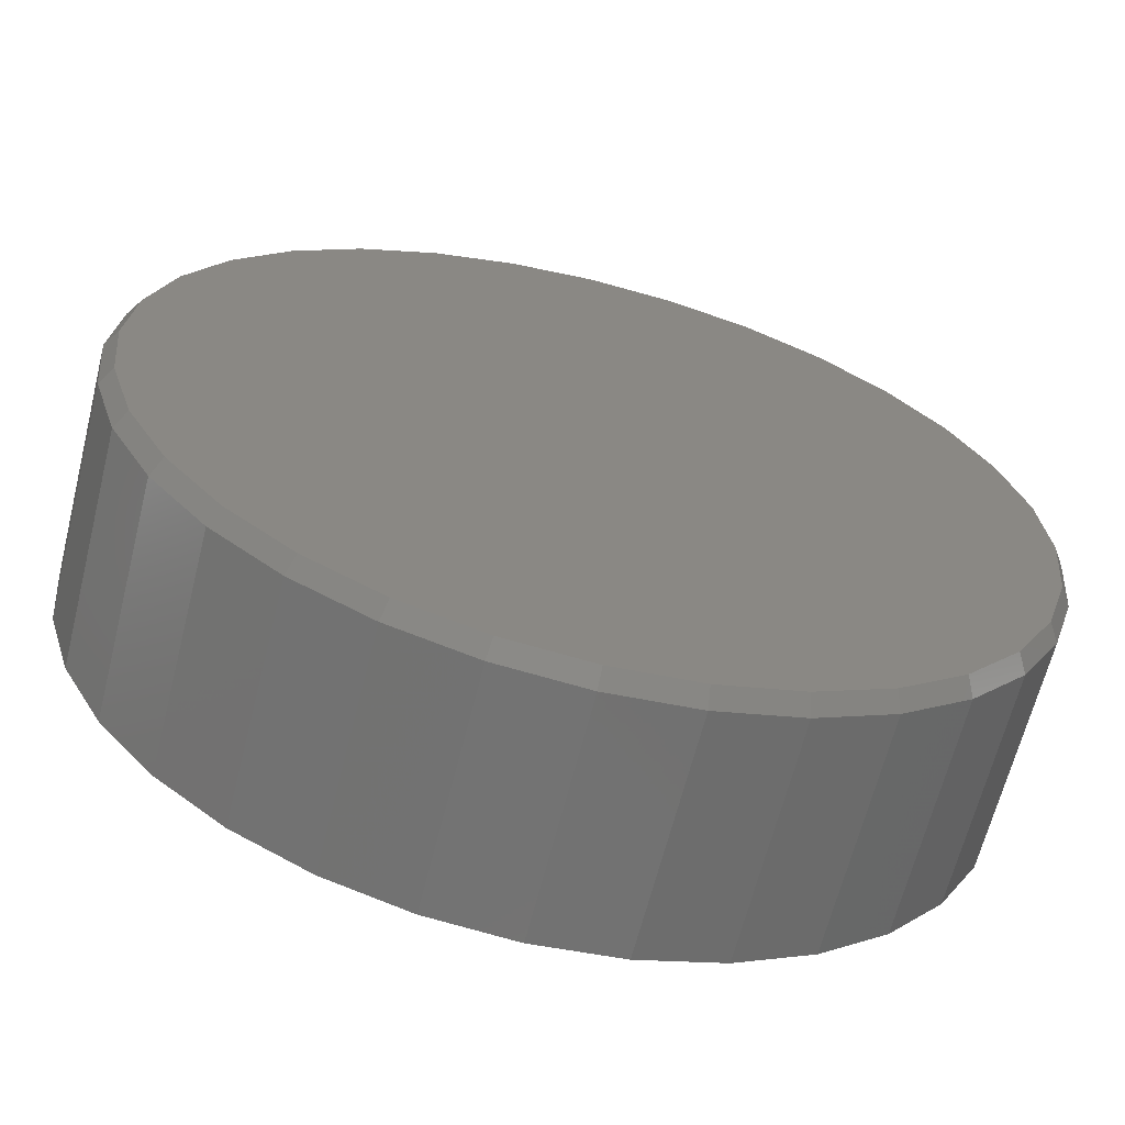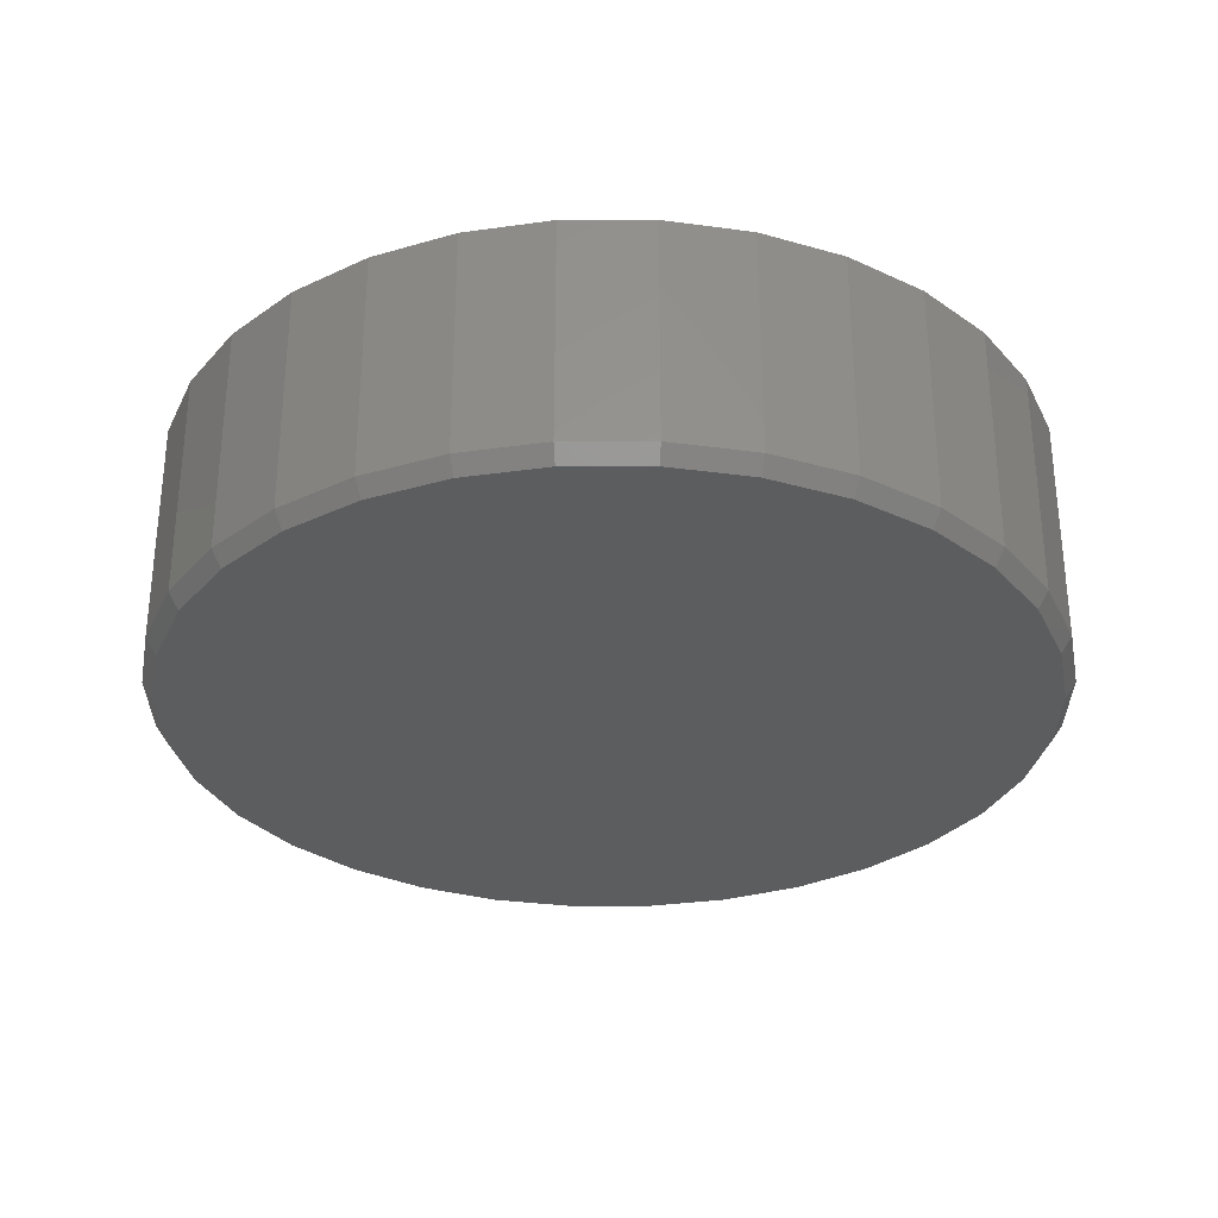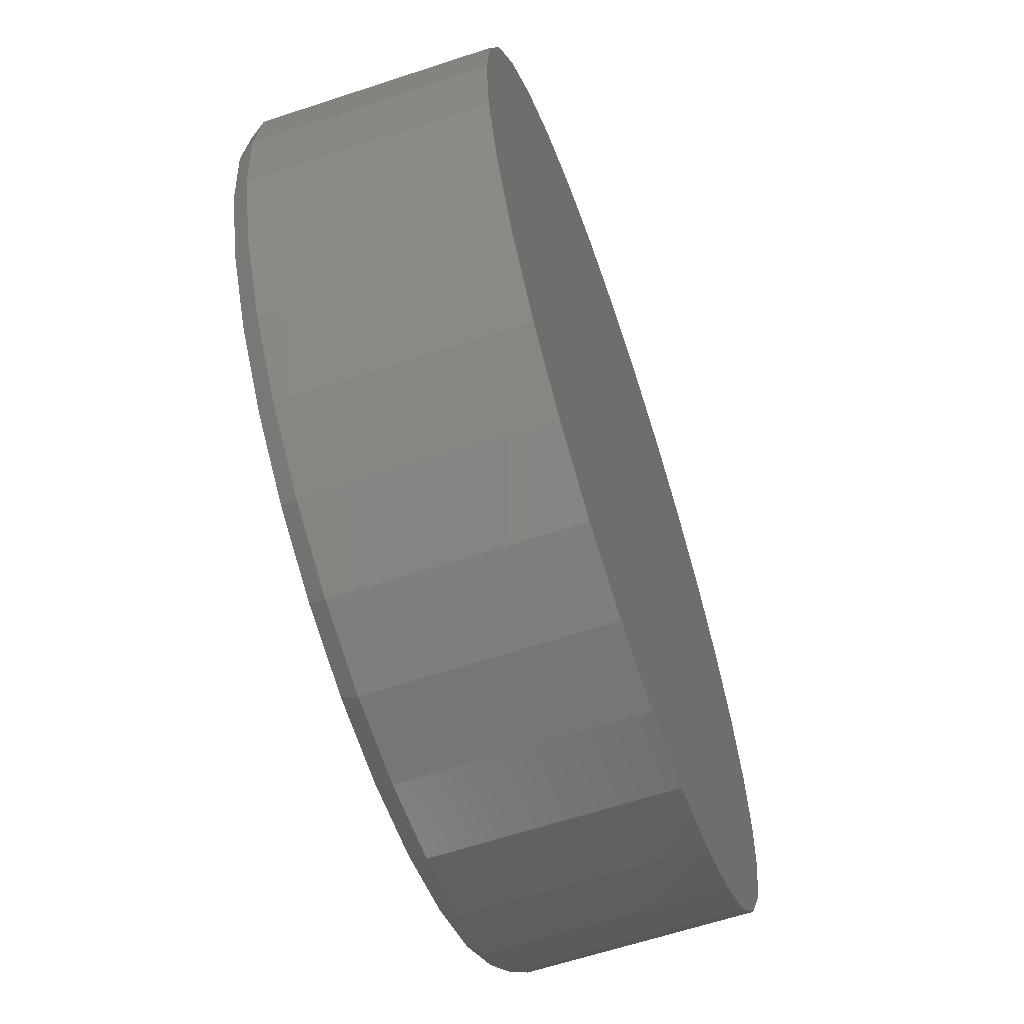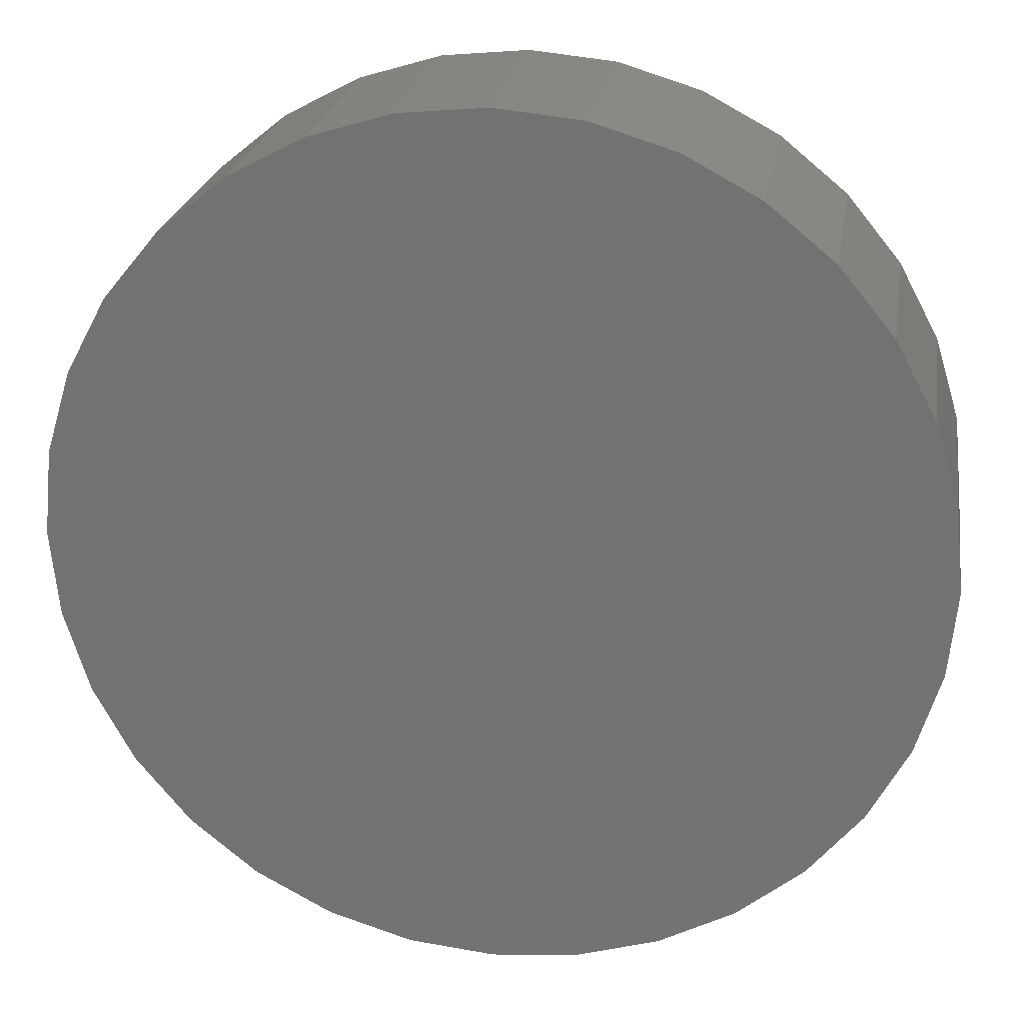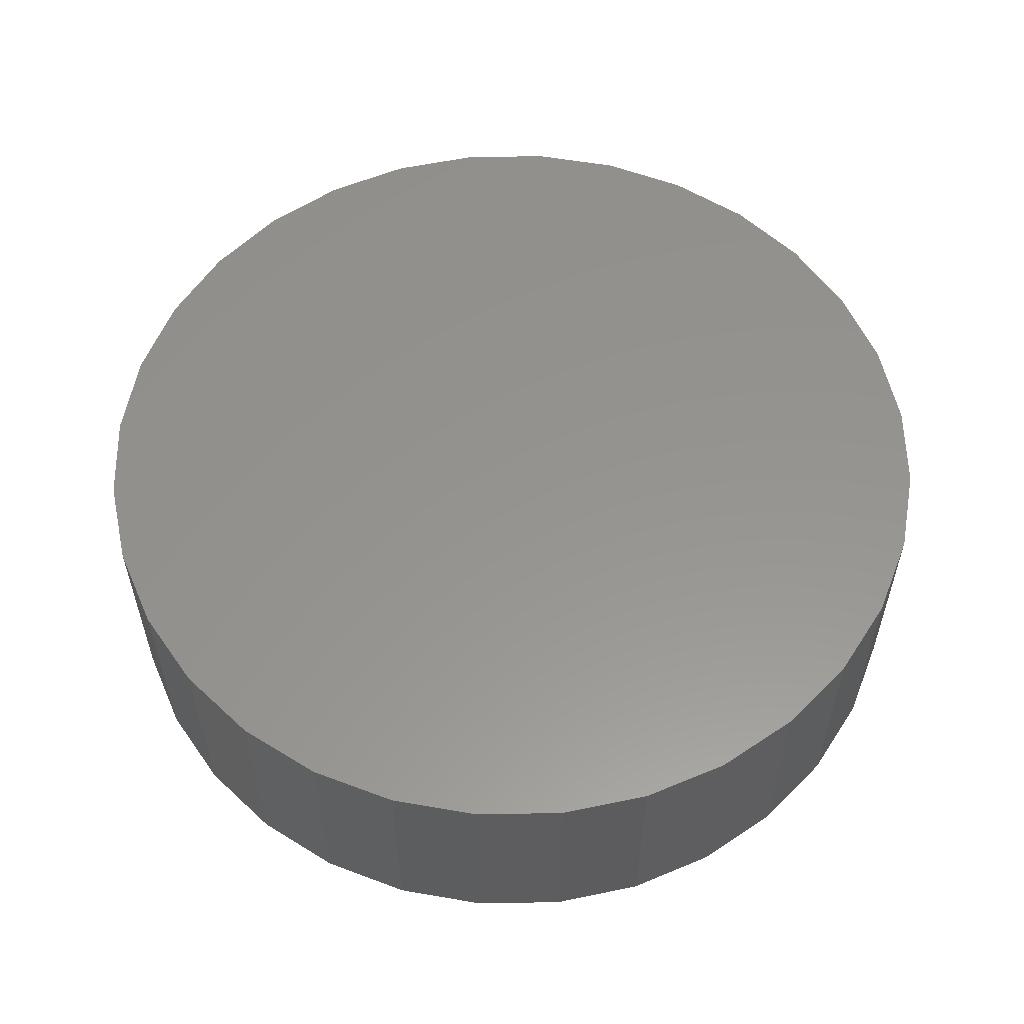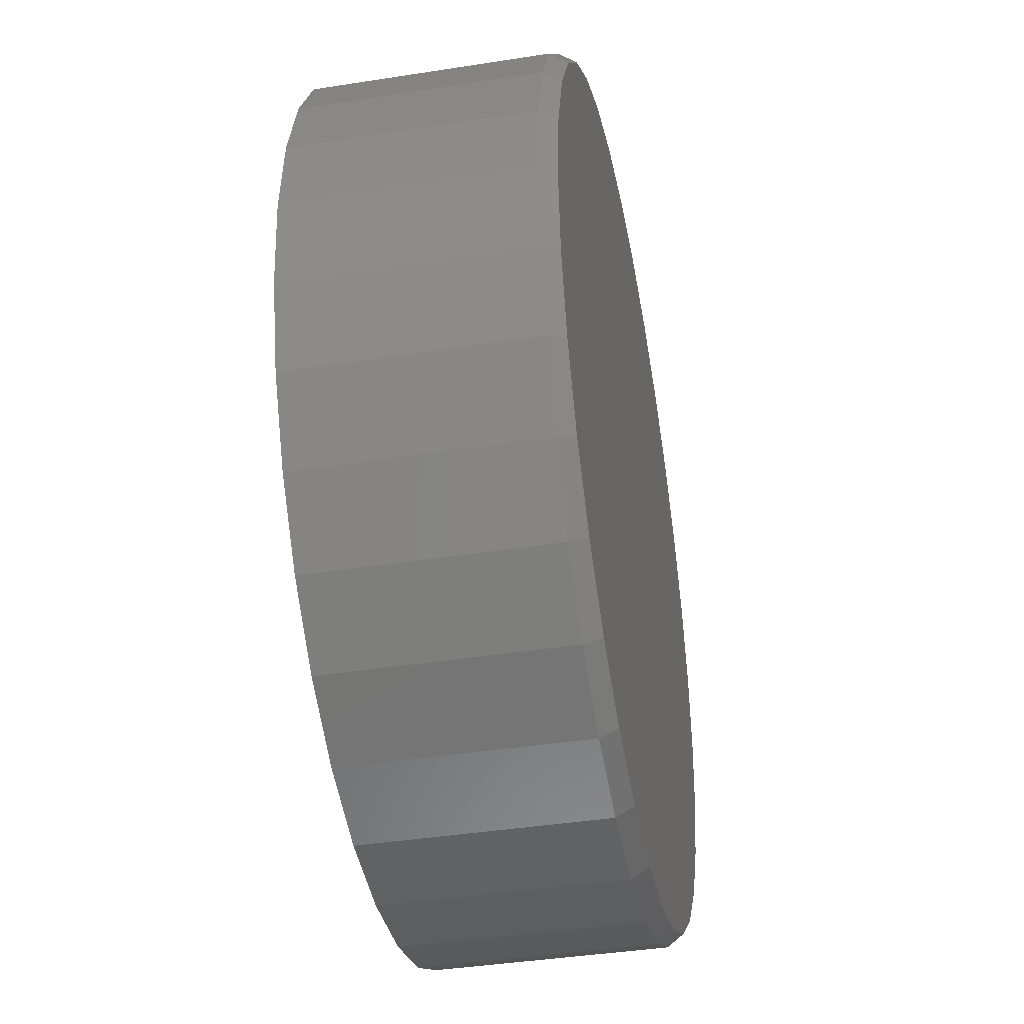
<metadata>
{"format":"stl","ext":"stl","renderer":"f3d","projection":"perspective","resolution":1024,"background":"white","views":[{"elev":-64.6,"azim":165.9,"up":"+Y"},{"elev":-31.0,"azim":140.8,"up":"+Z"},{"elev":-63.0,"azim":-71.5,"up":"+Y"},{"elev":23.4,"azim":9.1,"up":"+Y"},{"elev":57.1,"azim":-130.4,"up":"+Z"},{"elev":-40.6,"azim":100.9,"up":"+Y"}]}
</metadata>
<code>
# stl→obj: 96 verts, 188 faces
v 0.007895 0.6002 0
v 0.125 0.5886 0
v -0.1092 0.5886 0
v 0.007895 -0.6002 0
v -0.1092 -0.5886 0
v 0.125 -0.5886 0
v -0.2218 -0.5545 0
v 0.2376 -0.5545 0
v -0.3255 -0.499 0
v 0.3413 -0.499 0
v -0.4165 -0.4244 0
v 0.4323 -0.4244 0
v -0.4911 -0.3334 0
v 0.5069 -0.3334 0
v -0.5466 -0.2297 0
v 0.5624 -0.2297 0
v -0.5807 -0.1171 0
v 0.5965 -0.1171 0
v -0.5923 7.608e-08 0
v 0.6081 -6.866e-17 0
v -0.5807 0.1171 0
v 0.5965 0.1171 0
v -0.5466 0.2297 0
v 0.5624 0.2297 0
v -0.4911 0.3334 0
v 0.5069 0.3334 0
v -0.4165 0.4244 0
v 0.4323 0.4244 0
v -0.3255 0.499 0
v 0.3413 0.499 0
v -0.2218 0.5545 0
v 0.2376 0.5545 0
v 0.6237 -1.508e-16 0.02344
v 0.6237 0 0.3438
v 0.6119 -0.1201 0.02344
v 0.6119 -0.1201 0.3438
v 0.5768 -0.2357 0.02344
v 0.5768 -0.2357 0.3438
v 0.5199 -0.3421 0.02344
v 0.5199 -0.3421 0.3438
v 0.4433 -0.4354 0.02344
v 0.4433 -0.4354 0.3438
v 0.35 -0.512 0.02344
v 0.35 -0.512 0.3438
v 0.2435 -0.5689 0.02344
v 0.2435 -0.5689 0.3438
v 0.128 -0.604 0.02344
v 0.128 -0.604 0.3438
v 0.007895 -0.6158 0.02344
v 0.007895 -0.6158 0.3438
v -0.1122 -0.604 0.02344
v -0.1122 -0.604 0.3438
v -0.2278 -0.5689 0.02344
v -0.2278 -0.5689 0.3438
v -0.3342 -0.512 0.02344
v -0.3342 -0.512 0.3438
v -0.4275 -0.4354 0.02344
v -0.4275 -0.4354 0.3438
v -0.5041 -0.3421 0.02344
v -0.5041 -0.3421 0.3438
v -0.561 -0.2357 0.02344
v -0.561 -0.2357 0.3438
v -0.5961 -0.1201 0.02344
v -0.5961 -0.1201 0.3438
v -0.6079 7.541e-17 0.02344
v -0.6079 7.541e-17 0.3438
v -0.5961 0.1201 0.02344
v -0.5961 0.1201 0.3438
v -0.561 0.2357 0.02344
v -0.561 0.2357 0.3438
v -0.5041 0.3421 0.02344
v -0.5041 0.3421 0.3438
v -0.4275 0.4354 0.02344
v -0.4275 0.4354 0.3438
v -0.3342 0.512 0.02344
v -0.3342 0.512 0.3438
v -0.2278 0.5689 0.02344
v -0.2278 0.5689 0.3438
v -0.1122 0.604 0.02344
v -0.1122 0.604 0.3438
v 0.007895 0.6158 0.02344
v 0.007895 0.6158 0.3438
v 0.128 0.604 0.02344
v 0.128 0.604 0.3438
v 0.2435 0.5689 0.02344
v 0.2435 0.5689 0.3438
v 0.35 0.512 0.02344
v 0.35 0.512 0.3438
v 0.4433 0.4354 0.02344
v 0.4433 0.4354 0.3438
v 0.5199 0.3421 0.02344
v 0.5199 0.3421 0.3438
v 0.5768 0.2357 0.02344
v 0.5768 0.2357 0.3438
v 0.6119 0.1201 0.02344
v 0.6119 0.1201 0.3438
f 1 2 3
f 4 5 6
f 6 5 7
f 6 7 8
f 8 7 9
f 8 9 10
f 10 9 11
f 10 11 12
f 12 11 13
f 12 13 14
f 14 13 15
f 14 15 16
f 16 15 17
f 16 17 18
f 18 17 19
f 18 19 20
f 20 19 21
f 20 21 22
f 22 21 23
f 22 23 24
f 24 23 25
f 24 25 26
f 26 25 27
f 26 27 28
f 28 27 29
f 28 29 30
f 30 29 31
f 30 31 32
f 32 31 3
f 32 3 2
f 33 34 35
f 35 34 36
f 35 36 37
f 37 36 38
f 37 38 39
f 39 38 40
f 39 40 41
f 41 40 42
f 41 42 43
f 43 42 44
f 43 44 45
f 45 44 46
f 45 46 47
f 47 46 48
f 47 48 49
f 49 48 50
f 49 50 51
f 51 50 52
f 51 52 53
f 53 52 54
f 53 54 55
f 55 54 56
f 55 56 57
f 57 56 58
f 57 58 59
f 59 58 60
f 59 60 61
f 61 60 62
f 61 62 63
f 63 62 64
f 63 64 65
f 65 64 66
f 65 66 67
f 67 66 68
f 67 68 69
f 69 68 70
f 69 70 71
f 71 70 72
f 71 72 73
f 73 72 74
f 73 74 75
f 75 74 76
f 75 76 77
f 77 76 78
f 77 78 79
f 79 78 80
f 79 80 81
f 81 80 82
f 81 82 83
f 83 82 84
f 83 84 85
f 85 84 86
f 85 86 87
f 87 86 88
f 87 88 89
f 89 88 90
f 89 90 91
f 91 90 92
f 91 92 93
f 93 92 94
f 93 94 95
f 95 94 96
f 95 96 33
f 33 96 34
f 3 79 1
f 1 79 81
f 1 81 2
f 2 81 83
f 2 83 32
f 32 83 85
f 32 85 30
f 30 85 87
f 30 87 28
f 28 87 89
f 28 89 26
f 26 89 91
f 26 91 24
f 24 91 93
f 24 93 22
f 22 93 95
f 22 95 20
f 20 95 33
f 79 3 77
f 77 3 31
f 77 31 75
f 75 31 29
f 75 29 73
f 73 29 27
f 73 27 71
f 71 27 25
f 71 25 69
f 69 25 23
f 69 23 67
f 67 23 21
f 67 21 65
f 65 21 19
f 6 47 4
f 4 47 49
f 4 49 5
f 5 49 51
f 5 51 7
f 7 51 53
f 7 53 9
f 9 53 55
f 9 55 11
f 11 55 57
f 11 57 13
f 13 57 59
f 13 59 15
f 15 59 61
f 15 61 17
f 17 61 63
f 17 63 19
f 19 63 65
f 47 6 45
f 45 6 8
f 45 8 43
f 43 8 10
f 43 10 41
f 41 10 12
f 41 12 39
f 39 12 14
f 39 14 37
f 37 14 16
f 37 16 35
f 35 16 18
f 35 18 33
f 33 18 20
f 80 84 82
f 84 80 86
f 86 80 78
f 86 78 88
f 88 78 76
f 88 76 90
f 90 76 74
f 90 74 92
f 92 74 72
f 92 72 94
f 94 72 70
f 94 70 96
f 96 70 68
f 96 68 34
f 34 68 66
f 34 66 36
f 36 66 64
f 36 64 38
f 38 64 62
f 38 62 40
f 40 62 60
f 40 60 42
f 42 60 58
f 42 58 44
f 44 58 56
f 44 56 46
f 46 56 54
f 46 54 48
f 48 54 52
f 48 52 50

</code>
